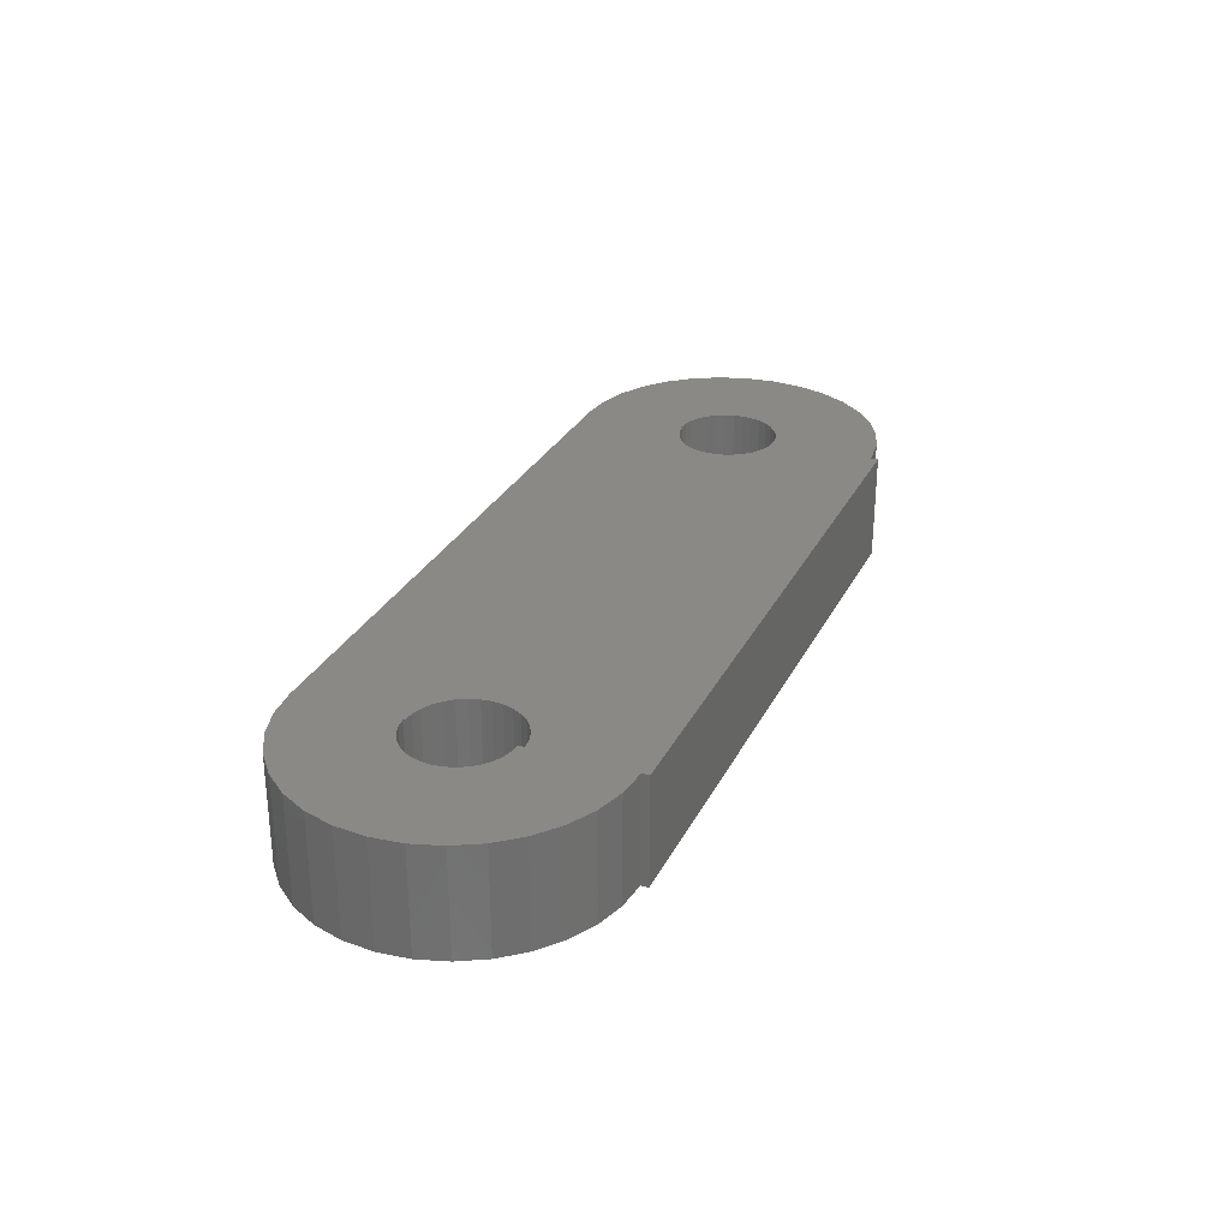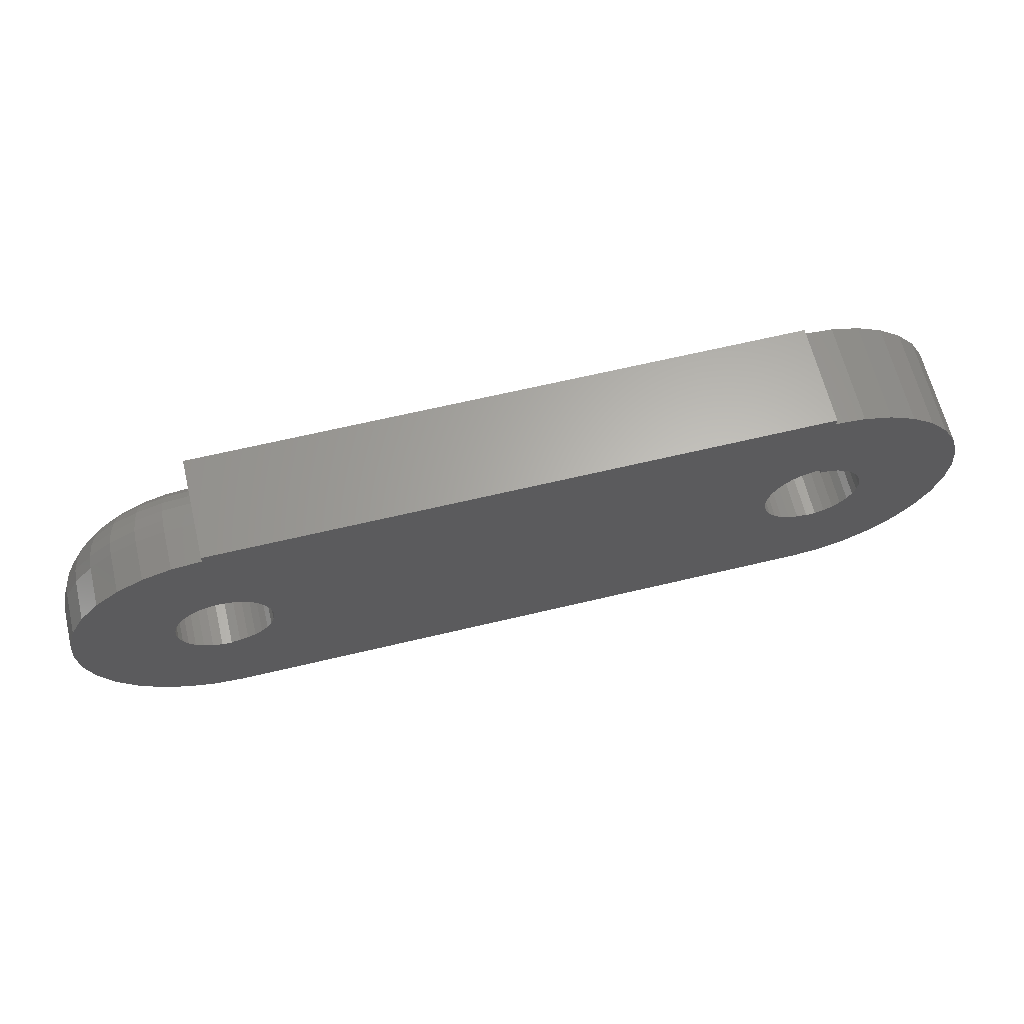
<metadata>
{"format":"stl","ext":"stl","renderer":"f3d","projection":"perspective","resolution":1024,"background":"white","views":[{"elev":28.9,"azim":112.4,"up":"+Z"},{"elev":64.1,"azim":-13.6,"up":"+Y"}]}
</metadata>
<code>
# stl→obj: 345 verts, 694 faces
v 0.6016 0.1 0
v 0.5917 0.1023 0
v 0.6016 0.1013 0
v 0.6016 0.2969 0
v 0.5917 0.2017 0
v 0.6016 0.3039 0
v -0.08429 0.1652 0
v -0.04475 0.167 0
v -0.04751 0.1579 0
v -0.08594 0.1484 0
v -0.04844 0.1484 0
v -0.04751 0.139 0
v -0.08429 0.1317 0
v -0.04475 0.1299 0
v -0.0794 0.1156 0
v -0.04027 0.1215 0
v -0.03425 0.1142 0
v 0.02554 0.1896 0
v 0.01753 0.1936 0
v 0.5734 0.1941 0
v 0.5657 0.1878 0
v 0.03268 0.1842 0
v 0.5594 0.1801 0
v 0.0387 0.1776 0
v 0.5548 0.1714 0
v 0.0434 0.1699 0
v 0.04662 0.1616 0
v 0.5519 0.1619 0
v 0.04824 0.1528 0
v 0.5509 0.152 0
v 0.04822 0.1438 0
v 0.5519 0.1421 0
v 0.04654 0.135 0
v 0.5548 0.1326 0
v 0.04328 0.1267 0
v 0.5594 0.1238 0
v 0.5734 0.1099 0
v 0.03231 0.113 0
v 0.5657 0.1162 0
v 0.02511 0.108 0
v 0.5822 0.1052 0
v 0.01717 0.1043 0
v 0.008715 0.1021 0
v 0.6491 0.139 0
v 0.65 0.1484 0
v 0.75 0.1484 0
v 0.7471 0.1195 0
v 0.6463 0.1299 0
v 0.6418 0.1215 0
v 0.6358 0.1142 0
v 0 0.1 0
v -9.305e-18 0.1013 0
v 0 0.0625 0
v -0.01677 0.06415 0
v -0.03289 0.06904 0
v -0.04774 0.07698 0
v -0.06077 0.08767 0
v -0.00945 0.1009 0
v 0.03854 0.1191 0
v 0.6016 0.2026 0
v 0.6305 0.294 0
v 0.6584 0.2856 0
v 0.684 0.2719 0
v 0.7065 0.2534 0
v 0.725 0.2309 0
v 0.7387 0.2052 0
v 0.6016 0.1969 0
v 0 0.2344 0
v 0 0.3039 0
v 0.5822 0.1988 0
v 0 0.1969 0
v -0.01677 0.2327 0
v 0.6016 0 0
v 0 0 0
v 0.6305 0.002852 0
v -0.00945 0.1959 0
v -0.06077 0.2092 0
v -0.04774 0.2199 0
v -0.03289 0.2278 0
v -0.07145 0.1962 0
v -0.01854 0.1932 0
v -0.02691 0.1887 0
v -0.03425 0.1827 0
v -0.0794 0.1813 0
v -0.04027 0.1753 0
v -0.07145 0.1007 0
v -0.02691 0.1082 0
v -0.01854 0.1037 0
v 0.008916 0.196 0
v 0.7471 0.1774 0
v 0.6358 0.1827 0
v 0.6285 0.1887 0
v 0.6201 0.1932 0
v 0.611 0.1959 0
v 0.6491 0.1579 0
v 0.6463 0.167 0
v 0.6418 0.1753 0
v 0.7387 0.09163 0
v 0.611 0.1009 0
v 0.6201 0.1037 0
v 0.6285 0.1082 0
v 0.725 0.06597 0
v 0.7065 0.04348 0
v 0.684 0.02502 0
v 0.6584 0.0113 0
v 0.6016 0.3039 0.1016
v 0.5917 0.2017 0.1016
v 0.6016 0.2969 0.1016
v 0 0.3039 0.1016
v -0.04751 0.1579 0.1016
v -0.1484 0.1484 0.1016
v -0.04844 0.1484 0.1016
v -0.04751 0.139 0.1016
v -0.1456 0.1195 0.1016
v -0.04475 0.1299 0.1016
v -0.04027 0.1215 0.1016
v -0.03425 0.1142 0.1016
v 0.5734 0.1941 0.1016
v 0.01753 0.1936 0.1016
v 0.02554 0.1896 0.1016
v 0.5657 0.1878 0.1016
v 0.03268 0.1842 0.1016
v 0.5594 0.1801 0.1016
v 0.0387 0.1776 0.1016
v 0.5548 0.1714 0.1016
v 0.0434 0.1699 0.1016
v 0.04662 0.1616 0.1016
v 0.5519 0.1619 0.1016
v 0.04824 0.1528 0.1016
v 0.5509 0.152 0.1016
v 0.04822 0.1438 0.1016
v 0.5519 0.1421 0.1016
v 0.04654 0.135 0.1016
v 0.5548 0.1326 0.1016
v 0.04328 0.1267 0.1016
v 0.5594 0.1238 0.1016
v 0.5657 0.1162 0.1016
v 0.03231 0.113 0.1016
v 0.5734 0.1099 0.1016
v 0.02511 0.108 0.1016
v 0.5822 0.1052 0.1016
v 0.01717 0.1043 0.1016
v 0.008715 0.1021 0.1016
v 0.5917 0.1023 0.1016
v 0.75 0.1484 0.1016
v 0.65 0.1484 0.1016
v 0.6491 0.139 0.1016
v 0.7471 0.1195 0.1016
v 0.6463 0.1299 0.1016
v 0.6418 0.1215 0.1016
v 0.6358 0.1142 0.1016
v 0 0.1 0.1016
v -0.1371 0.09163 0.1016
v -0.1234 0.06597 0.1016
v -0.105 0.04348 0.1016
v -0.08247 0.02502 0.1016
v -0.0568 0.0113 0.1016
v -0.02896 0.002852 0.1016
v 0 0 0.1016
v 0.6016 0 0.1016
v -9.305e-18 0.1013 0.1016
v 0.03854 0.1191 0.1016
v 0.6016 0.2026 0.1016
v 0.6016 0.1969 0.1016
v 0.7387 0.2052 0.1016
v 0.725 0.2309 0.1016
v 0.7065 0.2534 0.1016
v 0.684 0.2719 0.1016
v 0.6584 0.2856 0.1016
v 0.6305 0.294 0.1016
v 0 0.2969 0.1016
v -0.02896 0.294 0.1016
v 0 0.1969 0.1016
v 0.5822 0.1988 0.1016
v -0.0568 0.2856 0.1016
v -0.08247 0.2719 0.1016
v -0.105 0.2534 0.1016
v -0.1234 0.2309 0.1016
v -0.1371 0.2052 0.1016
v -0.1456 0.1774 0.1016
v -0.03425 0.1827 0.1016
v -0.02691 0.1887 0.1016
v -0.01854 0.1932 0.1016
v -0.00945 0.1959 0.1016
v -0.04475 0.167 0.1016
v -0.04027 0.1753 0.1016
v -0.00945 0.1009 0.1016
v -0.01854 0.1037 0.1016
v -0.02691 0.1082 0.1016
v 0.008916 0.196 0.1016
v 0.611 0.1959 0.1016
v 0.6201 0.1932 0.1016
v 0.6285 0.1887 0.1016
v 0.6358 0.1827 0.1016
v 0.7471 0.1774 0.1016
v 0.6418 0.1753 0.1016
v 0.6463 0.167 0.1016
v 0.6491 0.1579 0.1016
v 0.7387 0.09163 0.1016
v 0.6285 0.1082 0.1016
v 0.6201 0.1037 0.1016
v 0.611 0.1009 0.1016
v 0.6016 0.1 0.1016
v 0.6016 0.1013 0.1016
v 0.6305 0.002852 0.1016
v 0.6584 0.0113 0.1016
v 0.684 0.02502 0.1016
v 0.7065 0.04348 0.1016
v 0.725 0.06597 0.1016
v -1.591e-16 0 0.0625
v 1.388e-17 0.2466 0.001201
v 1.388e-17 0.2583 0.004758
v 1.735e-17 0.2691 0.01053
v 1.388e-17 0.2786 0.01831
v 1.388e-17 0.2863 0.02778
v 1.388e-17 0.2921 0.03858
v 1.388e-17 0.2957 0.05031
v 7.501e-17 0.2969 0.0625
v -2.776e-17 0.001201 0.05031
v -4.163e-17 0.004758 0.03858
v -3.469e-17 0.01053 0.02778
v -3.469e-17 0.01831 0.01831
v -2.429e-17 0.02778 0.01053
v -2.082e-17 0.03858 0.004758
v -1.388e-17 0.05031 0.001201
v -0.02896 0.002852 0.0625
v -0.02872 0.00403 0.05031
v -0.02803 0.007518 0.03858
v -0.0269 0.01318 0.02778
v -0.02539 0.02081 0.01831
v -0.02354 0.0301 0.01053
v -0.02143 0.04069 0.004758
v -0.01914 0.05219 0.001201
v -0.02896 0.294 0.0625
v -0.02872 0.2928 0.05031
v -0.02803 0.2894 0.03858
v -0.0269 0.2837 0.02778
v -0.02539 0.2761 0.01831
v -0.02354 0.2668 0.01053
v -0.02143 0.2562 0.004758
v -0.01914 0.2447 0.001201
v -0.0568 0.2856 0.0625
v -0.05634 0.2845 0.05031
v -0.05498 0.2812 0.03858
v -0.05277 0.2758 0.02778
v -0.0498 0.2687 0.01831
v -0.04617 0.2599 0.01053
v -0.04204 0.2499 0.004758
v -0.03755 0.2391 0.001201
v -0.08247 0.2719 0.0625
v -0.0818 0.2709 0.05031
v -0.07982 0.2679 0.03858
v -0.07662 0.2631 0.02778
v -0.0723 0.2566 0.01831
v -0.06704 0.2488 0.01053
v -0.06103 0.2398 0.004758
v -0.05452 0.23 0.001201
v -0.105 0.2534 0.0625
v -0.1041 0.2525 0.05031
v -0.1016 0.25 0.03858
v -0.09751 0.246 0.02778
v -0.09202 0.2405 0.01831
v -0.08532 0.2338 0.01053
v -0.07768 0.2261 0.004758
v -0.06939 0.2178 0.001201
v -0.1234 0.2309 0.0625
v -0.1224 0.2302 0.05031
v -0.1195 0.2283 0.03858
v -0.1147 0.2251 0.02778
v -0.1082 0.2207 0.01831
v -0.1003 0.2155 0.01053
v -0.09134 0.2095 0.004758
v -0.08159 0.203 0.001201
v -0.1371 0.2052 0.0625
v -0.136 0.2048 0.05031
v -0.1327 0.2034 0.03858
v -0.1274 0.2012 0.02778
v -0.1202 0.1982 0.01831
v -0.1115 0.1946 0.01053
v -0.1015 0.1905 0.004758
v -0.09066 0.186 0.001201
v -0.1456 0.1774 0.0625
v -0.1444 0.1772 0.05031
v -0.1409 0.1765 0.03858
v -0.1353 0.1753 0.02778
v -0.1276 0.1738 0.01831
v -0.1183 0.172 0.01053
v -0.1077 0.1699 0.004758
v -0.09625 0.1676 0.001201
v -0.1484 0.1484 0.0625
v -0.1472 0.1484 0.05031
v -0.1437 0.1484 0.03858
v -0.1379 0.1484 0.02778
v -0.1301 0.1484 0.01831
v -0.1207 0.1484 0.01053
v -0.1099 0.1484 0.004758
v -0.09813 0.1484 0.001201
v -0.1456 0.1195 0.0625
v -0.1444 0.1197 0.05031
v -0.1409 0.1204 0.03858
v -0.1353 0.1215 0.02778
v -0.1276 0.1231 0.01831
v -0.1183 0.1249 0.01053
v -0.1077 0.127 0.004758
v -0.09625 0.1293 0.001201
v -0.1371 0.09163 0.0625
v -0.136 0.09209 0.05031
v -0.1327 0.09345 0.03858
v -0.1274 0.09566 0.02778
v -0.1202 0.09864 0.01831
v -0.1115 0.1023 0.01053
v -0.1015 0.1064 0.004758
v -0.09066 0.1109 0.001201
v -0.1234 0.06597 0.0625
v -0.1224 0.06664 0.05031
v -0.1195 0.06861 0.03858
v -0.1147 0.07182 0.02778
v -0.1082 0.07614 0.01831
v -0.1003 0.0814 0.01053
v -0.09134 0.08741 0.004758
v -0.08159 0.09392 0.001201
v -0.105 0.04348 0.0625
v -0.1041 0.04433 0.05031
v -0.1016 0.04684 0.03858
v -0.09751 0.05092 0.02778
v -0.09202 0.05642 0.01831
v -0.08532 0.06312 0.01053
v -0.07768 0.07076 0.004758
v -0.06939 0.07905 0.001201
v -0.08247 0.02502 0.0625
v -0.0818 0.02601 0.05031
v -0.07982 0.02897 0.03858
v -0.07662 0.03377 0.02778
v -0.0723 0.04024 0.01831
v -0.06704 0.04811 0.01053
v -0.06103 0.0571 0.004758
v -0.05452 0.06684 0.001201
v -0.0568 0.0113 0.0625
v -0.05634 0.01241 0.05031
v -0.05498 0.01569 0.03858
v -0.05277 0.02103 0.02778
v -0.0498 0.02821 0.01831
v -0.04617 0.03696 0.01053
v -0.04204 0.04694 0.004758
v -0.03755 0.05778 0.001201
f 1 2 3
f 4 5 6
f 7 8 9
f 9 10 7
f 11 10 9
f 10 11 12
f 12 13 10
f 14 13 12
f 15 13 14
f 15 14 16
f 17 15 16
f 18 19 20
f 21 18 20
f 22 18 21
f 23 22 21
f 23 24 22
f 24 23 25
f 25 26 24
f 27 26 25
f 28 27 25
f 29 27 28
f 30 29 28
f 31 29 30
f 32 31 30
f 33 31 32
f 34 33 32
f 35 33 34
f 36 35 34
f 37 38 39
f 37 40 38
f 40 37 41
f 42 40 41
f 43 42 41
f 2 43 41
f 44 45 46
f 47 44 46
f 48 44 47
f 49 48 47
f 50 49 47
f 51 52 43
f 51 43 2
f 51 2 53
f 51 53 54
f 51 54 55
f 51 55 56
f 51 56 57
f 51 57 58
f 59 35 36
f 59 36 39
f 59 39 38
f 60 5 4
f 60 4 61
f 60 61 62
f 60 62 63
f 60 63 64
f 60 64 65
f 60 65 66
f 60 66 67
f 68 69 6
f 68 6 5
f 68 5 70
f 68 70 71
f 68 71 72
f 73 74 53
f 73 53 2
f 73 2 1
f 73 1 75
f 71 76 77
f 71 77 78
f 71 78 79
f 71 79 72
f 80 77 76
f 80 76 81
f 80 81 82
f 80 82 83
f 80 83 84
f 84 83 85
f 84 85 8
f 84 8 7
f 86 15 17
f 86 17 87
f 86 87 88
f 86 88 58
f 86 58 57
f 70 20 19
f 70 19 89
f 70 89 71
f 66 90 91
f 66 91 92
f 66 92 93
f 66 93 94
f 66 94 67
f 90 46 45
f 90 45 95
f 90 95 96
f 90 96 97
f 90 97 91
f 98 1 99
f 98 99 100
f 98 100 101
f 98 101 50
f 98 50 47
f 1 98 102
f 1 102 103
f 1 103 104
f 1 104 105
f 1 105 75
f 106 107 108
f 106 109 107
f 110 111 112
f 113 112 111
f 111 114 113
f 115 113 114
f 114 116 115
f 117 116 114
f 118 119 120
f 118 120 121
f 121 120 122
f 121 122 123
f 122 124 123
f 125 123 124
f 124 126 125
f 125 126 127
f 125 127 128
f 128 127 129
f 128 129 130
f 130 129 131
f 130 131 132
f 132 131 133
f 132 133 134
f 134 133 135
f 134 135 136
f 137 138 139
f 138 140 139
f 141 139 140
f 141 140 142
f 141 142 143
f 141 143 144
f 145 146 147
f 145 147 148
f 148 147 149
f 148 149 150
f 148 150 151
f 152 153 154
f 152 154 155
f 152 155 156
f 152 156 157
f 152 157 158
f 152 158 159
f 152 159 160
f 152 160 144
f 152 144 143
f 152 143 161
f 162 138 137
f 162 137 136
f 162 136 135
f 163 164 165
f 163 165 166
f 163 166 167
f 163 167 168
f 163 168 169
f 163 169 170
f 163 170 108
f 163 108 107
f 171 172 173
f 171 173 174
f 171 174 107
f 171 107 109
f 173 172 175
f 173 175 176
f 173 176 177
f 173 177 178
f 173 178 179
f 179 180 181
f 179 181 182
f 179 182 183
f 179 183 184
f 179 184 173
f 180 111 110
f 180 110 185
f 180 185 186
f 180 186 181
f 153 152 187
f 153 187 188
f 153 188 189
f 153 189 117
f 153 117 114
f 174 173 190
f 174 190 119
f 174 119 118
f 165 164 191
f 165 191 192
f 165 192 193
f 165 193 194
f 165 194 195
f 195 194 196
f 195 196 197
f 195 197 198
f 195 198 146
f 195 146 145
f 199 148 151
f 199 151 200
f 199 200 201
f 199 201 202
f 199 202 203
f 203 204 144
f 203 144 160
f 203 160 205
f 203 205 206
f 203 206 207
f 203 207 208
f 203 208 209
f 203 209 199
f 163 60 164
f 164 60 67
f 203 1 204
f 204 1 3
f 108 4 106
f 106 4 6
f 30 132 32
f 32 132 134
f 32 134 34
f 34 134 136
f 34 136 36
f 36 136 137
f 36 137 39
f 39 137 139
f 39 139 37
f 37 139 141
f 37 141 41
f 41 141 144
f 41 144 2
f 2 144 204
f 2 204 3
f 132 30 130
f 130 30 28
f 130 28 128
f 128 28 25
f 128 25 125
f 125 25 23
f 125 23 123
f 123 23 21
f 123 21 121
f 121 21 20
f 121 20 118
f 118 20 70
f 118 70 174
f 174 70 5
f 174 5 107
f 107 5 60
f 107 60 163
f 160 159 73
f 73 159 210
f 73 210 74
f 45 198 95
f 95 198 197
f 95 197 96
f 96 197 196
f 96 196 97
f 97 196 194
f 97 194 91
f 91 194 193
f 91 193 92
f 92 193 192
f 92 192 93
f 93 192 191
f 93 191 94
f 94 191 164
f 94 164 67
f 198 45 146
f 146 45 44
f 146 44 147
f 147 44 48
f 147 48 149
f 149 48 49
f 149 49 150
f 150 49 50
f 150 50 151
f 151 50 101
f 151 101 200
f 200 101 100
f 200 100 201
f 201 100 99
f 201 99 202
f 202 99 1
f 202 1 203
f 4 108 61
f 61 108 170
f 61 170 62
f 62 170 169
f 62 169 63
f 63 169 168
f 63 168 64
f 64 168 167
f 64 167 65
f 65 167 166
f 65 166 66
f 66 166 165
f 66 165 90
f 90 165 195
f 90 195 46
f 46 195 145
f 46 145 47
f 47 145 148
f 47 148 98
f 98 148 199
f 98 199 102
f 102 199 209
f 102 209 103
f 103 209 208
f 103 208 104
f 104 208 207
f 104 207 105
f 105 207 206
f 105 206 75
f 75 206 205
f 75 205 73
f 73 205 160
f 106 6 109
f 109 6 69
f 69 68 211
f 69 211 212
f 69 212 213
f 69 213 214
f 69 214 215
f 69 215 216
f 69 216 217
f 69 217 218
f 69 218 171
f 69 171 109
f 40 138 38
f 38 138 162
f 38 162 59
f 138 40 140
f 140 40 42
f 140 42 142
f 142 42 43
f 142 43 143
f 143 43 52
f 143 52 161
f 161 52 152
f 152 52 51
f 74 210 219
f 74 219 220
f 74 220 221
f 74 221 222
f 74 222 223
f 74 223 224
f 74 224 225
f 74 225 53
f 126 27 127
f 127 27 29
f 127 29 129
f 129 29 31
f 129 31 131
f 131 31 33
f 131 33 133
f 133 33 35
f 133 35 135
f 135 35 59
f 135 59 162
f 27 126 26
f 26 126 124
f 26 124 24
f 24 124 122
f 24 122 22
f 22 122 120
f 22 120 18
f 18 120 119
f 18 119 19
f 19 119 190
f 19 190 89
f 89 190 173
f 89 173 71
f 210 226 219
f 219 226 227
f 219 227 220
f 220 227 228
f 220 228 221
f 221 228 229
f 221 229 222
f 222 229 230
f 222 230 223
f 223 230 231
f 223 231 224
f 224 231 232
f 224 232 225
f 225 232 233
f 225 233 53
f 53 233 54
f 234 218 235
f 235 218 217
f 235 217 236
f 236 217 216
f 236 216 237
f 237 216 215
f 237 215 238
f 238 215 214
f 238 214 239
f 239 214 213
f 239 213 240
f 240 213 212
f 240 212 241
f 241 212 211
f 241 211 72
f 72 211 68
f 242 234 243
f 243 234 235
f 243 235 244
f 244 235 236
f 244 236 245
f 245 236 237
f 245 237 246
f 246 237 238
f 246 238 247
f 247 238 239
f 247 239 248
f 248 239 240
f 248 240 249
f 249 240 241
f 249 241 79
f 79 241 72
f 250 242 251
f 251 242 243
f 251 243 252
f 252 243 244
f 252 244 253
f 253 244 245
f 253 245 254
f 254 245 246
f 254 246 255
f 255 246 247
f 255 247 256
f 256 247 248
f 256 248 257
f 257 248 249
f 257 249 78
f 78 249 79
f 258 250 259
f 259 250 251
f 259 251 260
f 260 251 252
f 260 252 261
f 261 252 253
f 261 253 262
f 262 253 254
f 262 254 263
f 263 254 255
f 263 255 264
f 264 255 256
f 264 256 265
f 265 256 257
f 265 257 77
f 77 257 78
f 266 258 267
f 267 258 259
f 267 259 268
f 268 259 260
f 268 260 269
f 269 260 261
f 269 261 270
f 270 261 262
f 270 262 271
f 271 262 263
f 271 263 272
f 272 263 264
f 272 264 273
f 273 264 265
f 273 265 80
f 80 265 77
f 274 266 275
f 275 266 267
f 275 267 276
f 276 267 268
f 276 268 277
f 277 268 269
f 277 269 278
f 278 269 270
f 278 270 279
f 279 270 271
f 279 271 280
f 280 271 272
f 280 272 281
f 281 272 273
f 281 273 84
f 84 273 80
f 282 274 283
f 283 274 275
f 283 275 284
f 284 275 276
f 284 276 285
f 285 276 277
f 285 277 286
f 286 277 278
f 286 278 287
f 287 278 279
f 287 279 288
f 288 279 280
f 288 280 289
f 289 280 281
f 289 281 7
f 7 281 84
f 290 282 291
f 291 282 283
f 291 283 292
f 292 283 284
f 292 284 293
f 293 284 285
f 293 285 294
f 294 285 286
f 294 286 295
f 295 286 287
f 295 287 296
f 296 287 288
f 296 288 297
f 297 288 289
f 297 289 10
f 10 289 7
f 298 290 299
f 299 290 291
f 299 291 300
f 300 291 292
f 300 292 301
f 301 292 293
f 301 293 302
f 302 293 294
f 302 294 303
f 303 294 295
f 303 295 304
f 304 295 296
f 304 296 305
f 305 296 297
f 305 297 13
f 13 297 10
f 306 298 307
f 307 298 299
f 307 299 308
f 308 299 300
f 308 300 309
f 309 300 301
f 309 301 310
f 310 301 302
f 310 302 311
f 311 302 303
f 311 303 312
f 312 303 304
f 312 304 313
f 313 304 305
f 313 305 15
f 15 305 13
f 314 306 315
f 315 306 307
f 315 307 316
f 316 307 308
f 316 308 317
f 317 308 309
f 317 309 318
f 318 309 310
f 318 310 319
f 319 310 311
f 319 311 320
f 320 311 312
f 320 312 321
f 321 312 313
f 321 313 86
f 86 313 15
f 322 314 323
f 323 314 315
f 323 315 324
f 324 315 316
f 324 316 325
f 325 316 317
f 325 317 326
f 326 317 318
f 326 318 327
f 327 318 319
f 327 319 328
f 328 319 320
f 328 320 329
f 329 320 321
f 329 321 57
f 57 321 86
f 330 322 331
f 331 322 323
f 331 323 332
f 332 323 324
f 332 324 333
f 333 324 325
f 333 325 334
f 334 325 326
f 334 326 335
f 335 326 327
f 335 327 336
f 336 327 328
f 336 328 337
f 337 328 329
f 337 329 56
f 56 329 57
f 338 330 339
f 339 330 331
f 339 331 340
f 340 331 332
f 340 332 341
f 341 332 333
f 341 333 342
f 342 333 334
f 342 334 343
f 343 334 335
f 343 335 344
f 344 335 336
f 344 336 345
f 345 336 337
f 345 337 55
f 55 337 56
f 226 338 227
f 227 338 339
f 227 339 228
f 228 339 340
f 228 340 229
f 229 340 341
f 229 341 230
f 230 341 342
f 230 342 231
f 231 342 343
f 231 343 232
f 232 343 344
f 232 344 233
f 233 344 345
f 233 345 54
f 54 345 55
f 210 159 226
f 226 159 158
f 226 158 338
f 338 158 157
f 338 157 330
f 330 157 156
f 330 156 322
f 322 156 155
f 322 155 314
f 314 155 154
f 314 154 306
f 306 154 153
f 306 153 298
f 298 153 114
f 298 114 290
f 290 114 111
f 290 111 282
f 282 111 180
f 282 180 274
f 274 180 179
f 274 179 266
f 266 179 178
f 266 178 258
f 258 178 177
f 258 177 250
f 250 177 176
f 250 176 242
f 242 176 175
f 242 175 234
f 234 175 172
f 234 172 218
f 218 172 171
f 11 113 12
f 12 113 115
f 12 115 14
f 14 115 116
f 14 116 16
f 16 116 117
f 16 117 17
f 17 117 189
f 17 189 87
f 87 189 188
f 87 188 88
f 88 188 187
f 88 187 58
f 58 187 152
f 58 152 51
f 113 11 112
f 112 11 9
f 112 9 110
f 110 9 8
f 110 8 185
f 185 8 85
f 185 85 186
f 186 85 83
f 186 83 181
f 181 83 82
f 181 82 182
f 182 82 81
f 182 81 183
f 183 81 76
f 183 76 184
f 184 76 71
f 184 71 173

</code>
